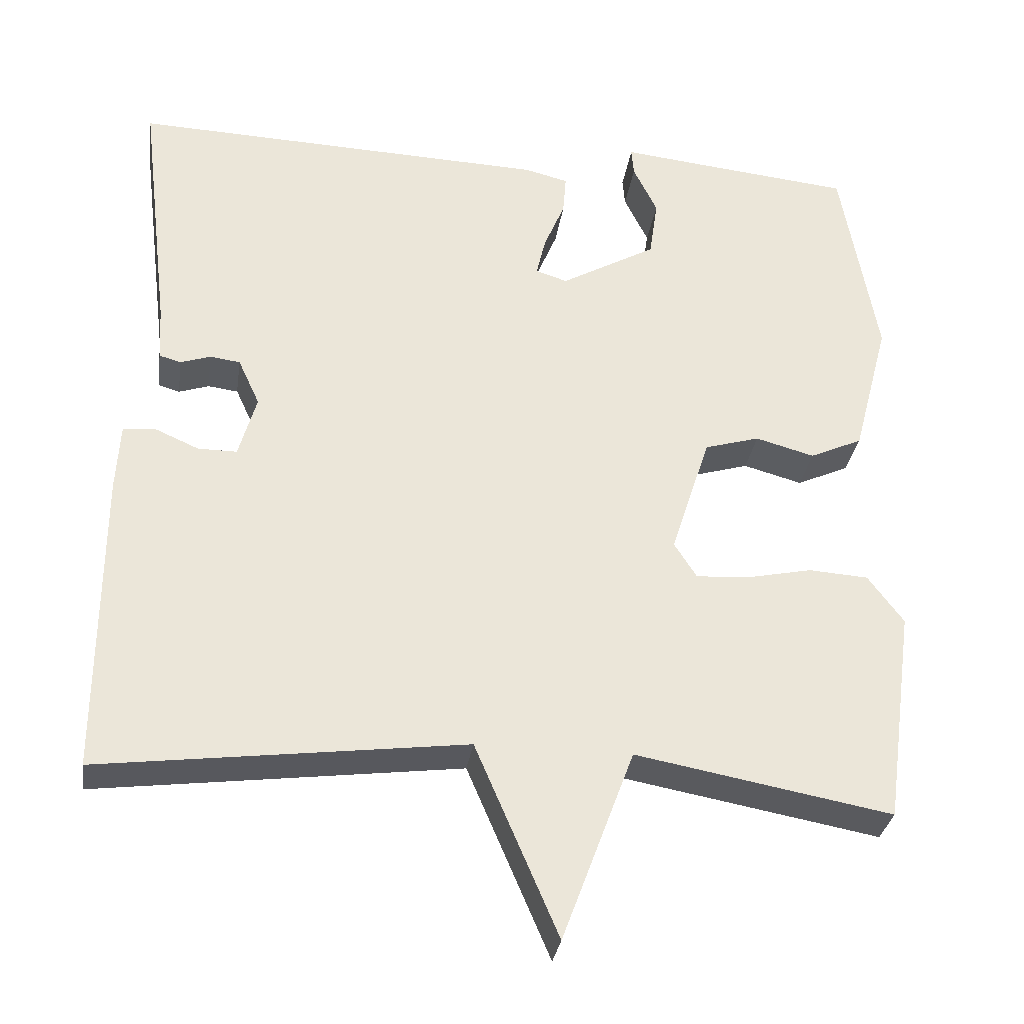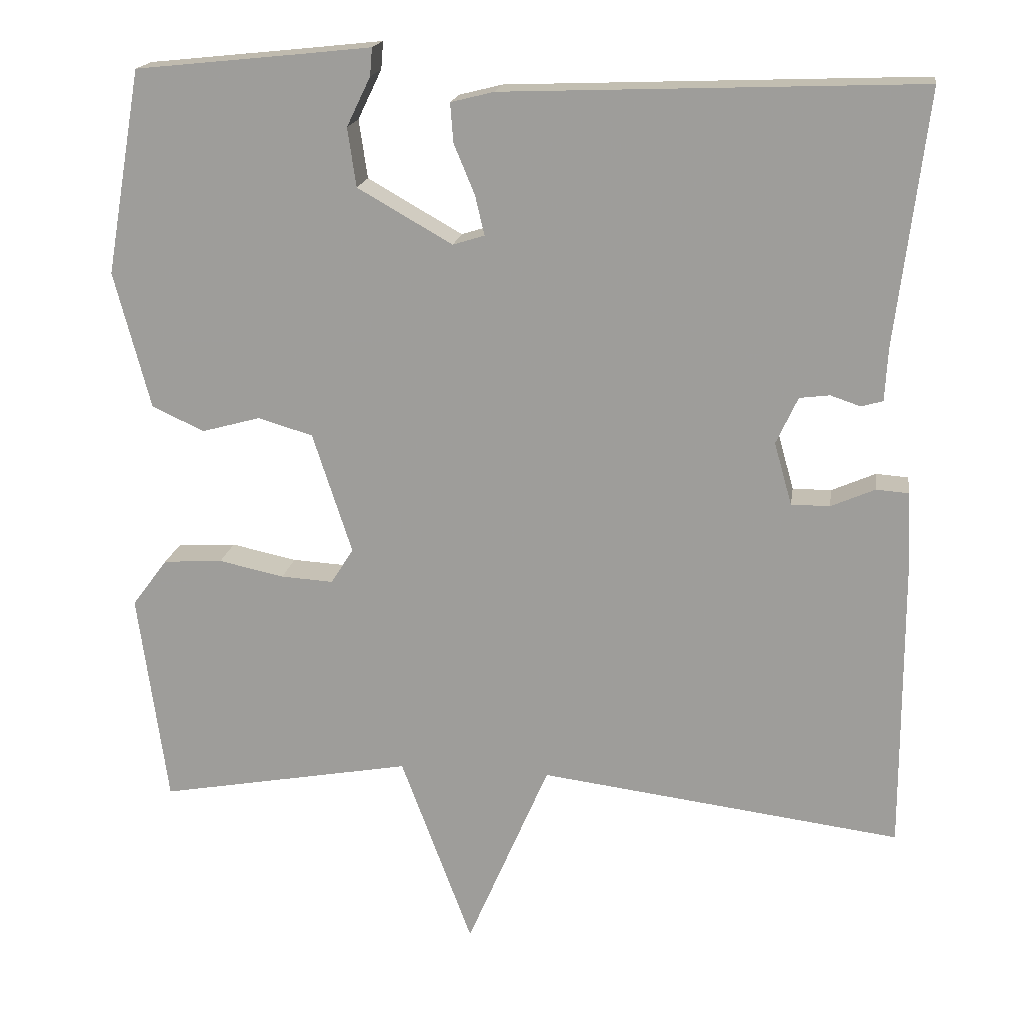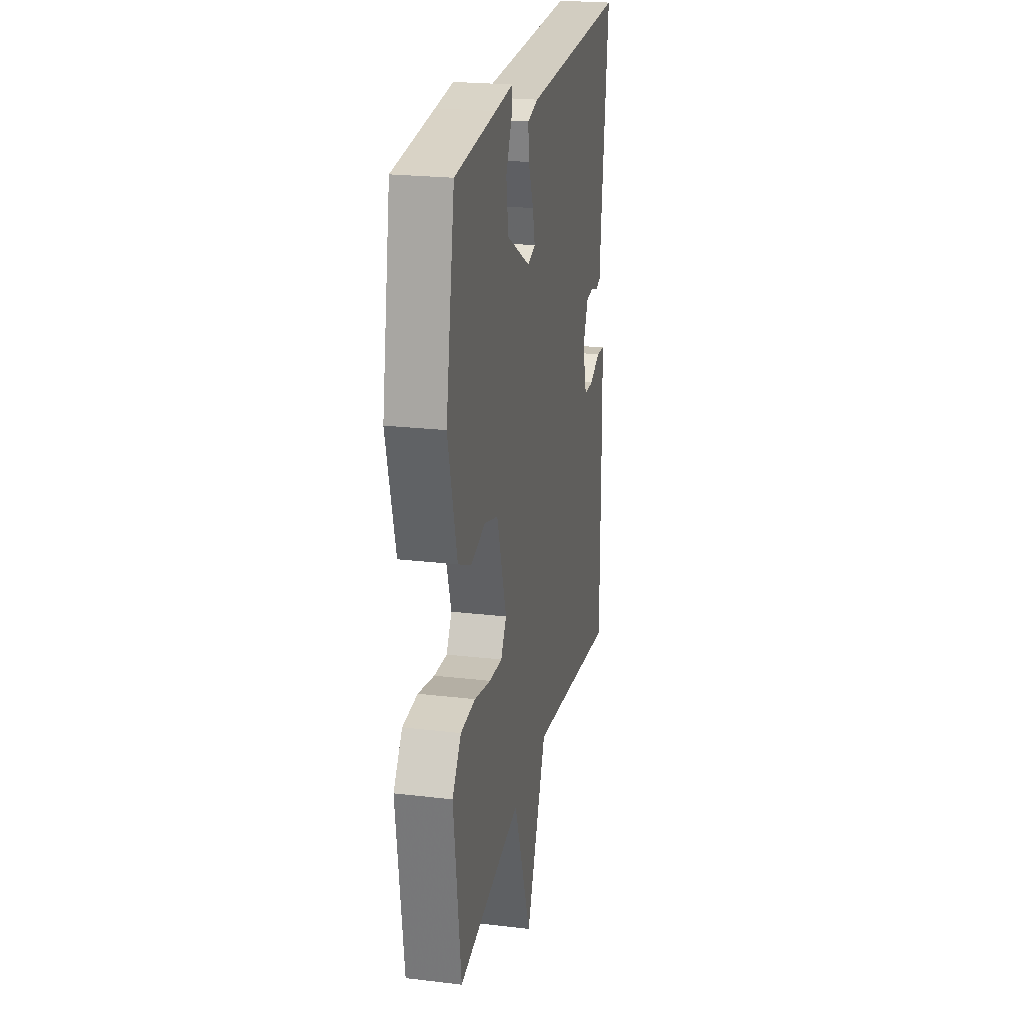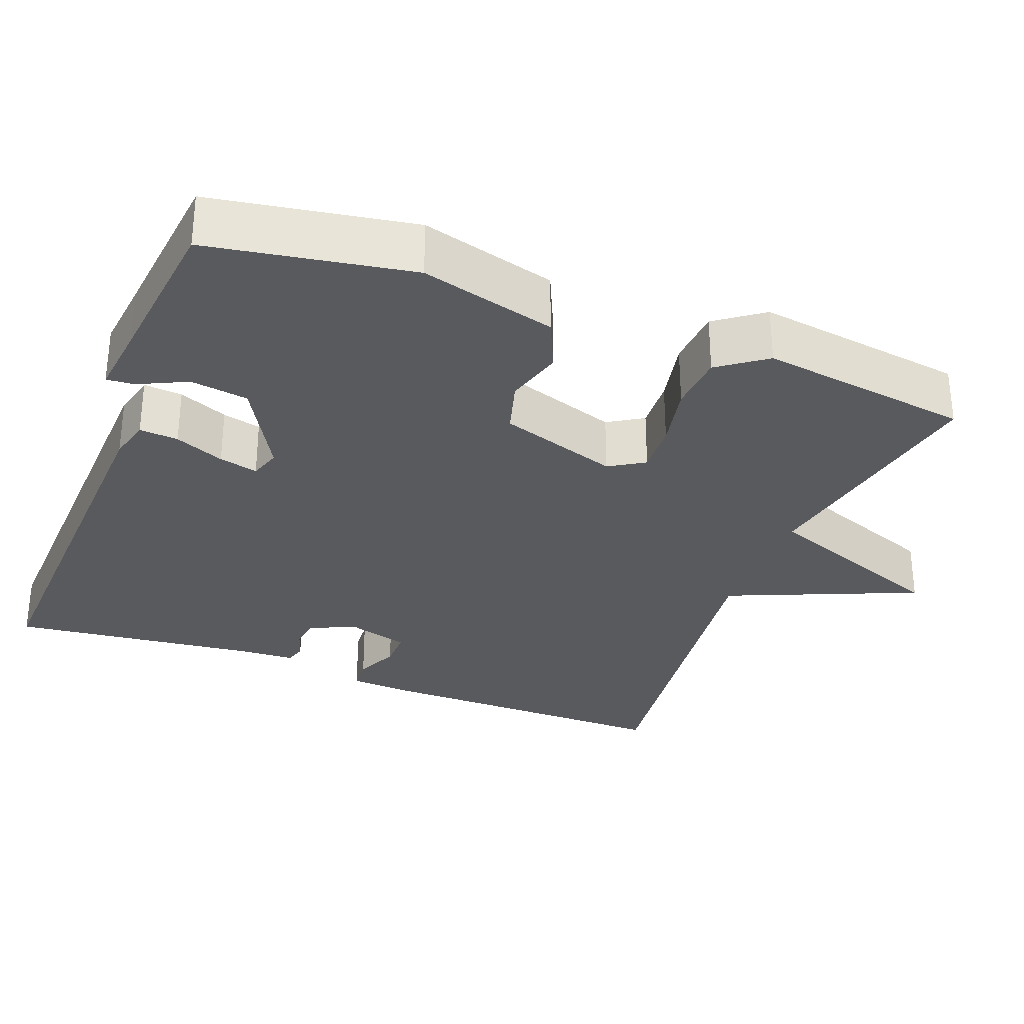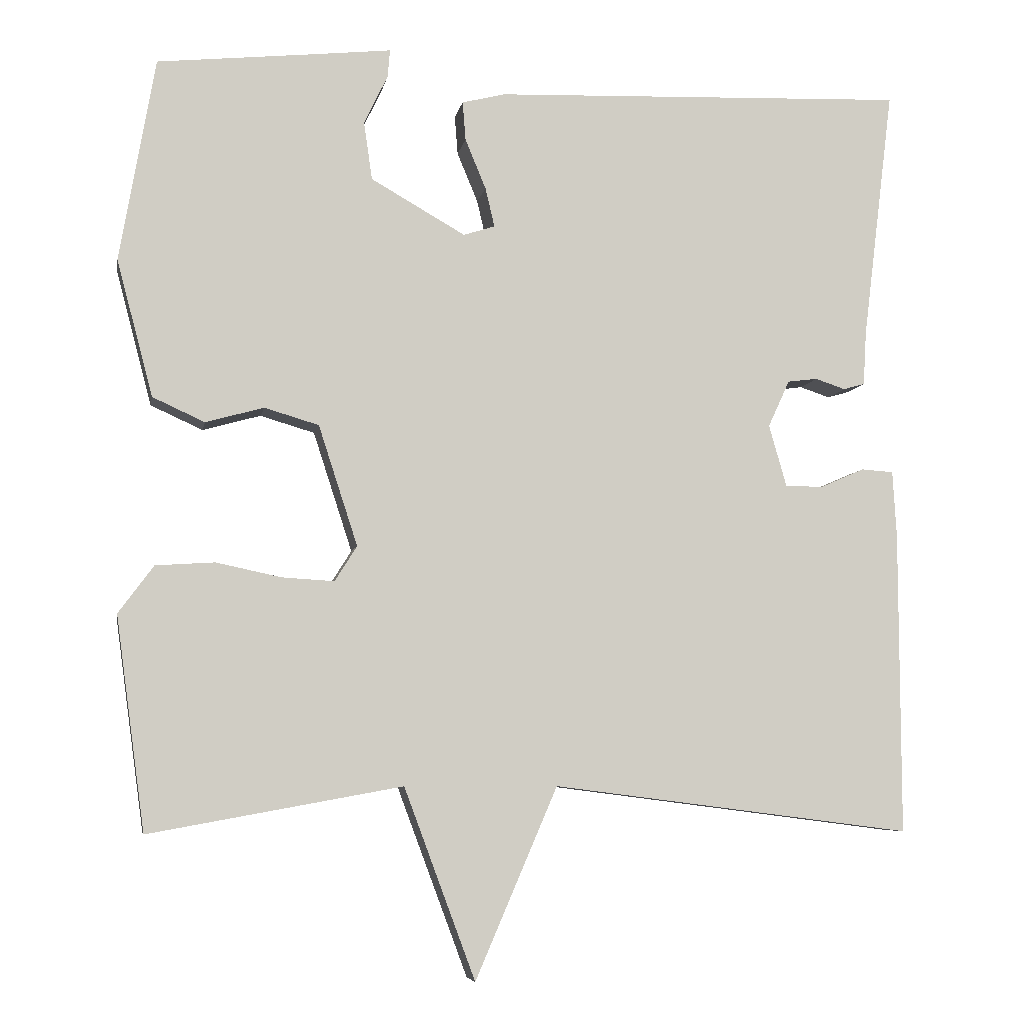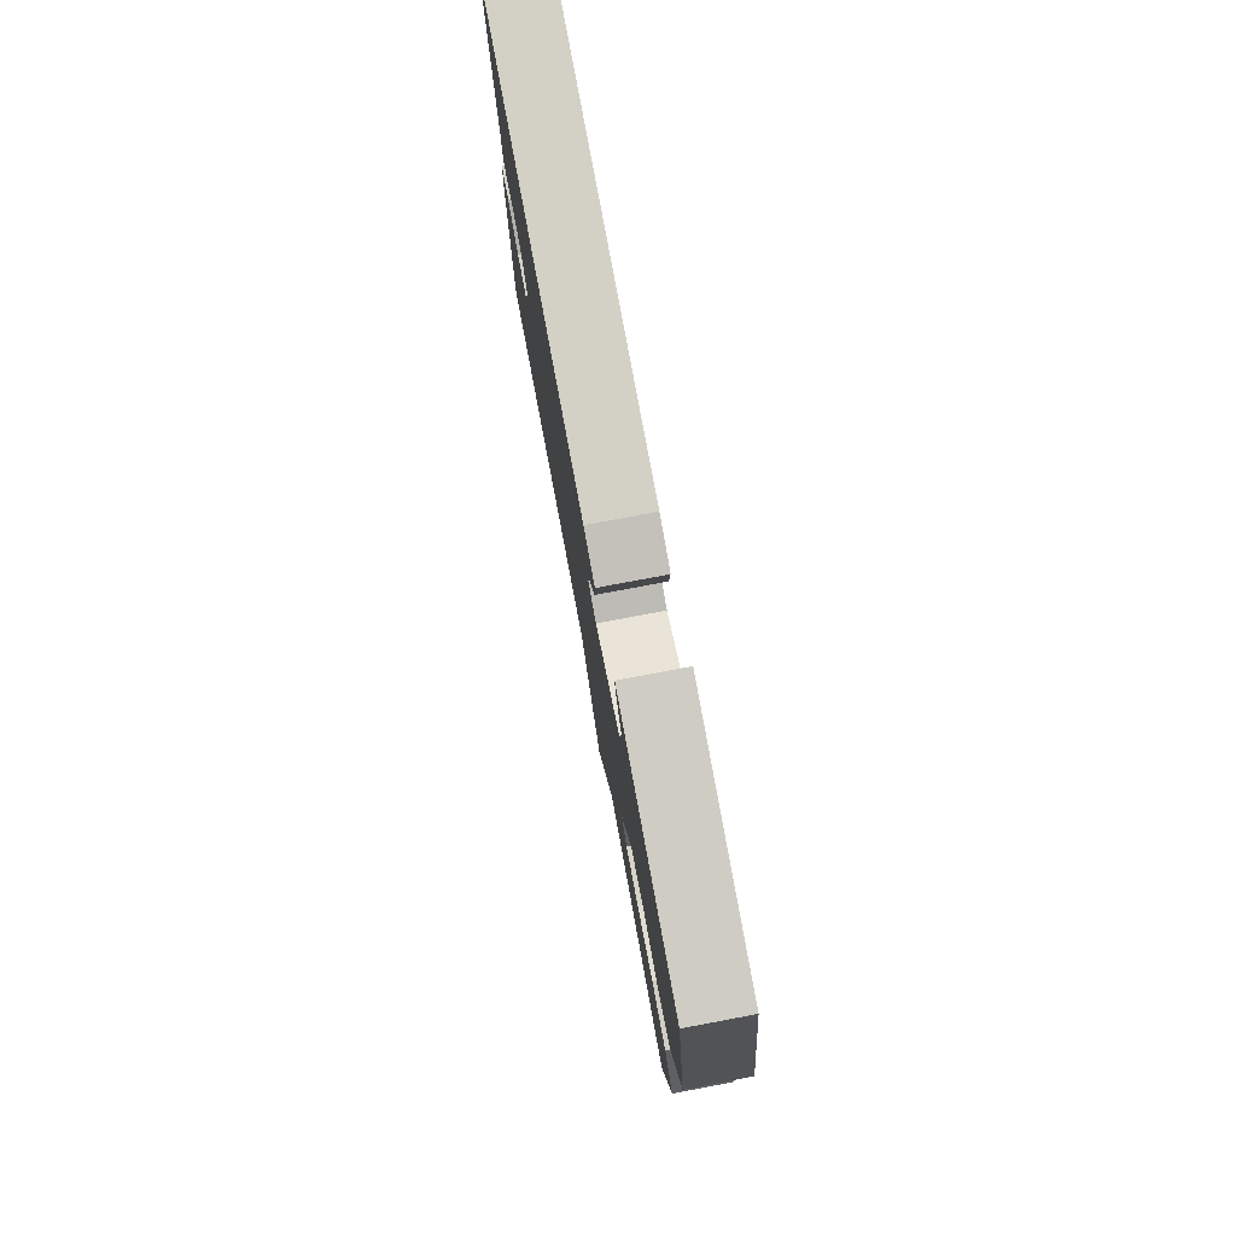
<metadata>
{"format":"obj","ext":"obj","renderer":"f3d","projection":"perspective","resolution":1024,"background":"white","views":[{"elev":-31.5,"azim":-8.3,"up":"+Z"},{"elev":17.8,"azim":-171.6,"up":"+Z"},{"elev":22.8,"azim":101.5,"up":"+Z"},{"elev":-30.8,"azim":68.7,"up":"+Y"},{"elev":-6.4,"azim":169.9,"up":"+Z"},{"elev":79.0,"azim":79.4,"up":"+Z"}]}
</metadata>
<code>
v 0.5 0.07 0.5
v 0.546 0.07 0.235
v 0.499 0.07 0.057
v 0.431 0.07 0.026
v 0.355 0.07 0.047
v 0.284 0.07 0.026
v 0.233 0.07 -0.131
v 0.262 0.07 -0.177
v 0.33 0.07 -0.173
v 0.415 0.07 -0.155
v 0.492 0.07 -0.16
v 0.538 0.07 -0.222
v 0.5 0.07 -0.5
v 0.17 0.07 -0.44
v 0.077 0.07 -0.689
v -0.03 0.07 -0.44
v -0.5 0.07 -0.5
v -0.499 0.07 -0.105
v -0.494 0.07 -0.018
v -0.452 0.07 -0.015
v -0.395 0.07 -0.04
v -0.345 0.07 -0.04
v -0.322 0.07 0.041
v -0.35 0.07 0.102
v -0.389 0.07 0.107
v -0.428 0.07 0.094
v -0.456 0.07 0.102
v -0.46 0.07 0.172
v -0.5 0.07 0.5
v 0.04 0.07 0.48
v 0.096 0.07 0.466
v 0.092 0.07 0.415
v 0.065 0.07 0.35
v 0.053 0.07 0.299
v 0.094 0.07 0.286
v 0.217 0.07 0.356
v 0.228 0.07 0.432
v 0.197 0.07 0.496
v 0.194 0.07 0.532
v 0.287 0.07 0.522
v 0.5 0 0.5
v 0.546 0 0.235
v 0.499 0 0.057
v 0.431 0 0.026
v 0.355 0 0.047
v 0.284 0 0.026
v 0.233 0 -0.131
v 0.262 0 -0.177
v 0.33 0 -0.173
v 0.415 0 -0.155
v 0.492 0 -0.16
v 0.538 0 -0.222
v 0.5 0 -0.5
v 0.17 0 -0.44
v 0.077 0 -0.689
v -0.03 0 -0.44
v -0.5 0 -0.5
v -0.499 0 -0.105
v -0.494 0 -0.018
v -0.452 0 -0.015
v -0.395 0 -0.04
v -0.345 0 -0.04
v -0.322 0 0.041
v -0.35 0 0.102
v -0.389 0 0.107
v -0.428 0 0.094
v -0.456 0 0.102
v -0.46 0 0.172
v -0.5 0 0.5
v 0.04 0 0.48
v 0.096 0 0.466
v 0.092 0 0.415
v 0.065 0 0.35
v 0.053 0 0.299
v 0.094 0 0.286
v 0.217 0 0.356
v 0.228 0 0.432
v 0.197 0 0.496
v 0.194 0 0.532
v 0.287 0 0.522
f 37 38 39 40
f 3 4 5
f 2 3 5
f 1 2 5
f 40 1 5
f 37 40 5
f 36 37 5
f 35 36 5 6
f 34 35 6 7
f 31 32 33
f 30 31 33
f 29 30 33
f 28 29 33
f 28 33 34
f 27 28 34
f 26 27 34
f 25 26 34
f 24 25 34
f 23 24 34 7
f 19 20 21
f 18 19 21
f 17 18 21
f 16 17 21
f 16 21 22
f 14 15 16
f 23 7 8
f 22 23 8
f 16 22 8
f 14 16 8
f 12 13 14
f 11 12 14
f 10 11 14
f 9 10 14
f 8 9 14
f 80 79 78 77
f 45 44 43
f 45 43 42
f 45 42 41
f 45 41 80
f 45 80 77
f 45 77 76
f 46 45 76 75
f 47 46 75 74
f 73 72 71
f 73 71 70
f 73 70 69
f 73 69 68
f 74 73 68
f 74 68 67
f 74 67 66
f 74 66 65
f 74 65 64
f 47 74 64 63
f 61 60 59
f 61 59 58
f 61 58 57
f 61 57 56
f 62 61 56
f 56 55 54
f 48 47 63
f 48 63 62
f 48 62 56
f 48 56 54
f 54 53 52
f 54 52 51
f 54 51 50
f 54 50 49
f 54 49 48
f 1 41 42 2
f 2 42 43 3
f 3 43 44 4
f 4 44 45 5
f 5 45 46 6
f 6 46 47 7
f 7 47 48 8
f 8 48 49 9
f 9 49 50 10
f 10 50 51 11
f 11 51 52 12
f 12 52 53 13
f 13 53 54 14
f 14 54 55 15
f 15 55 56 16
f 16 56 57 17
f 17 57 58 18
f 18 58 59 19
f 19 59 60 20
f 20 60 61 21
f 21 61 62 22
f 22 62 63 23
f 23 63 64 24
f 24 64 65 25
f 25 65 66 26
f 26 66 67 27
f 27 67 68 28
f 28 68 69 29
f 29 69 70 30
f 30 70 71 31
f 31 71 72 32
f 32 72 73 33
f 33 73 74 34
f 34 74 75 35
f 35 75 76 36
f 36 76 77 37
f 37 77 78 38
f 38 78 79 39
f 39 79 80 40
f 40 80 41 1

</code>
